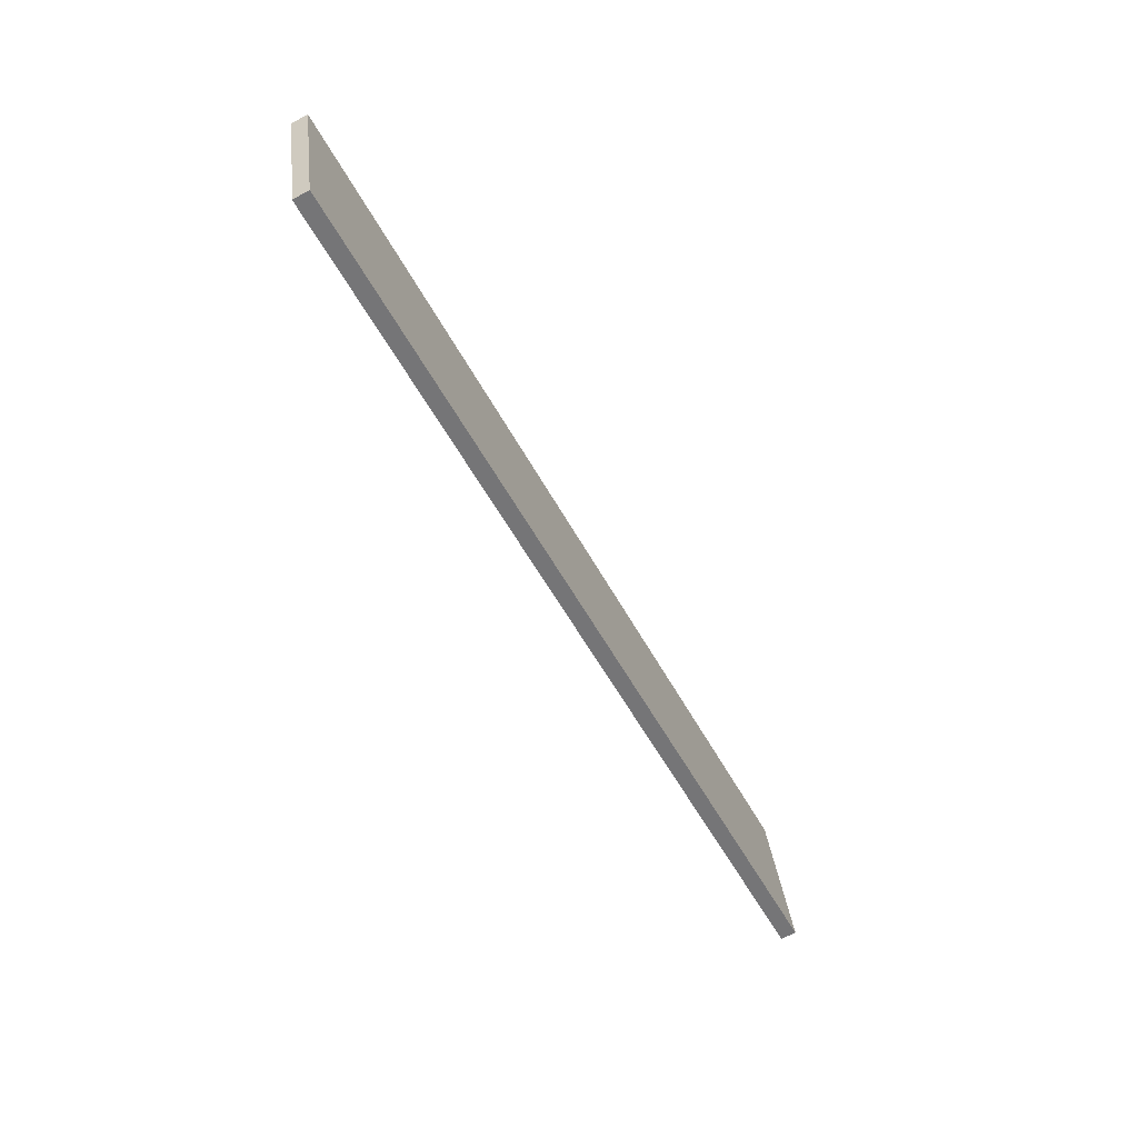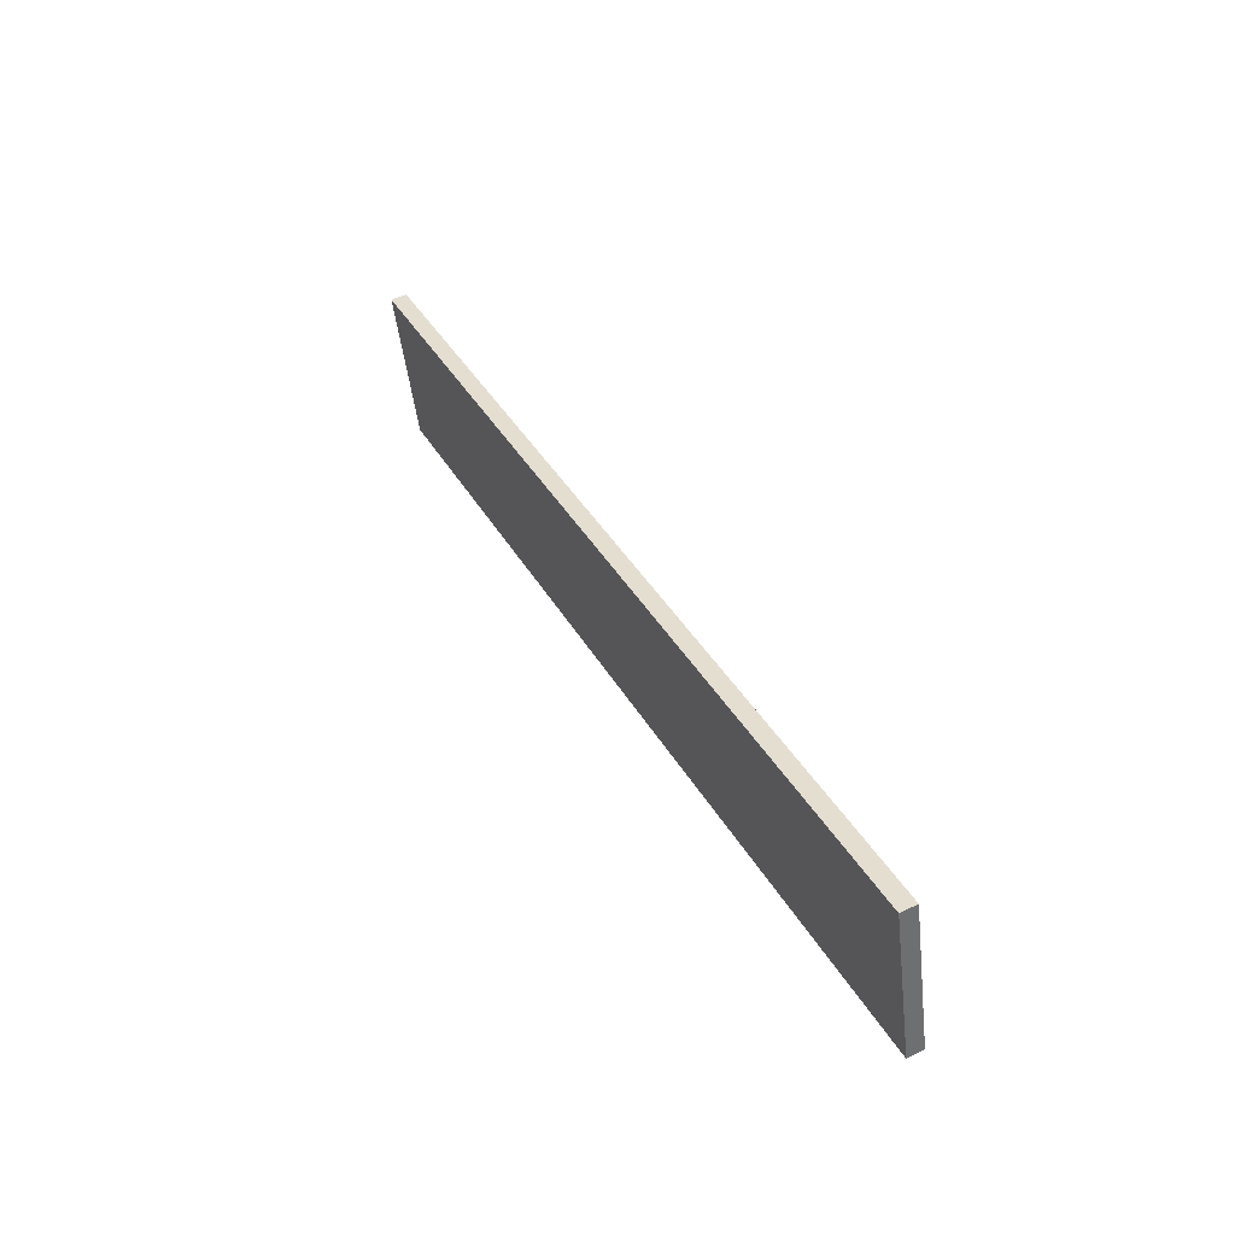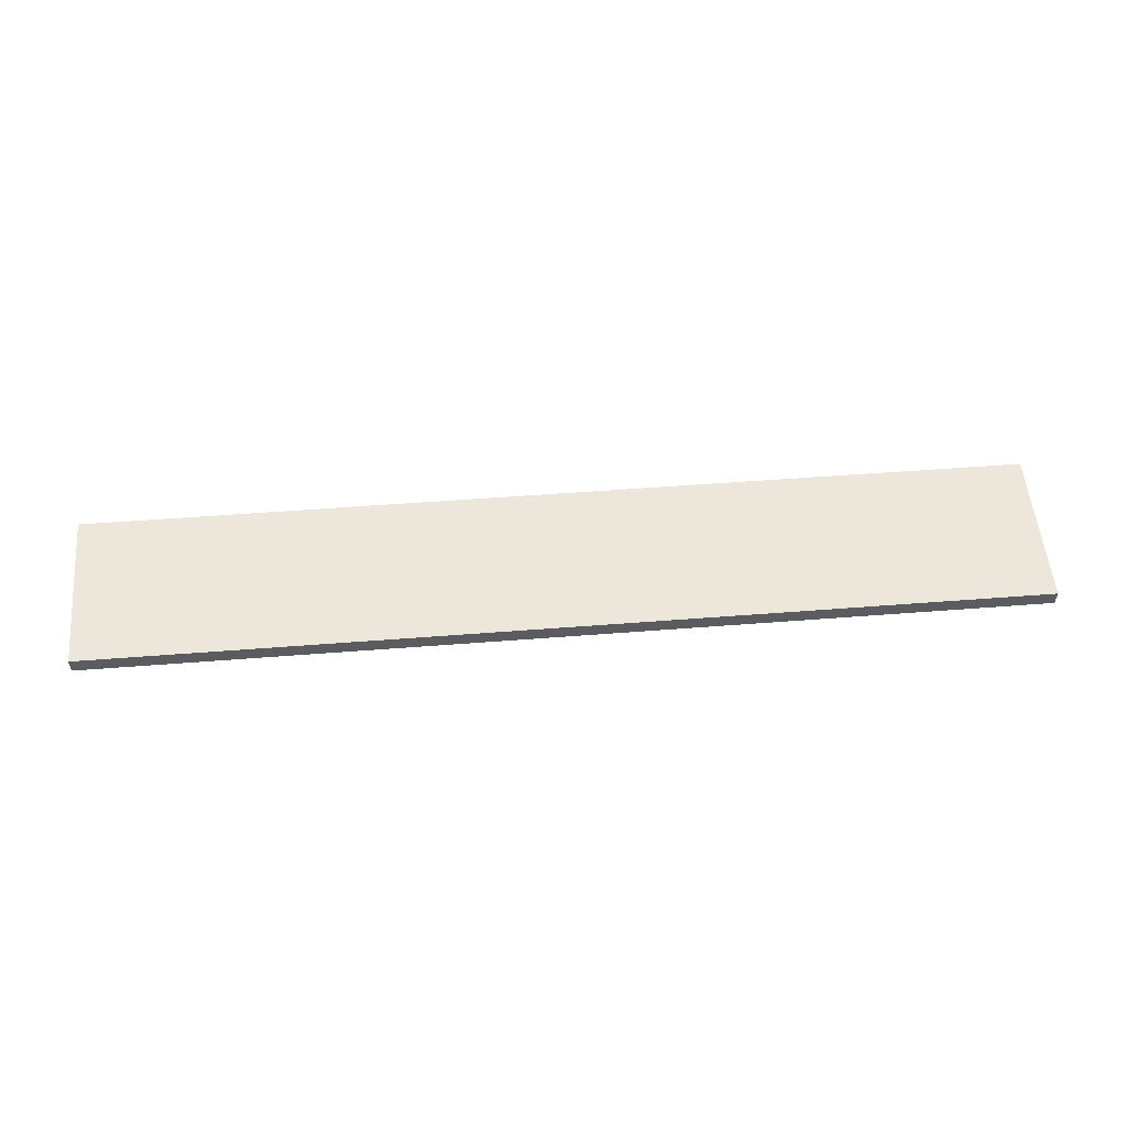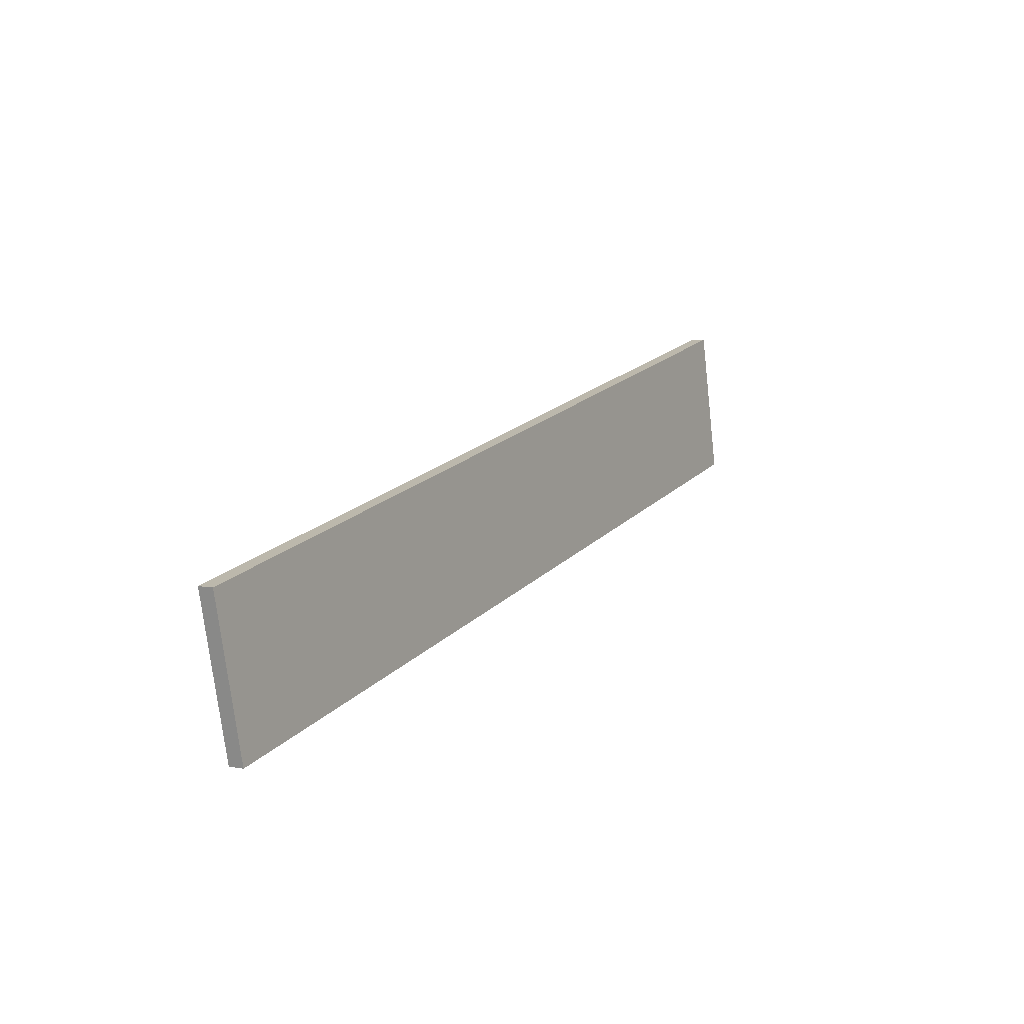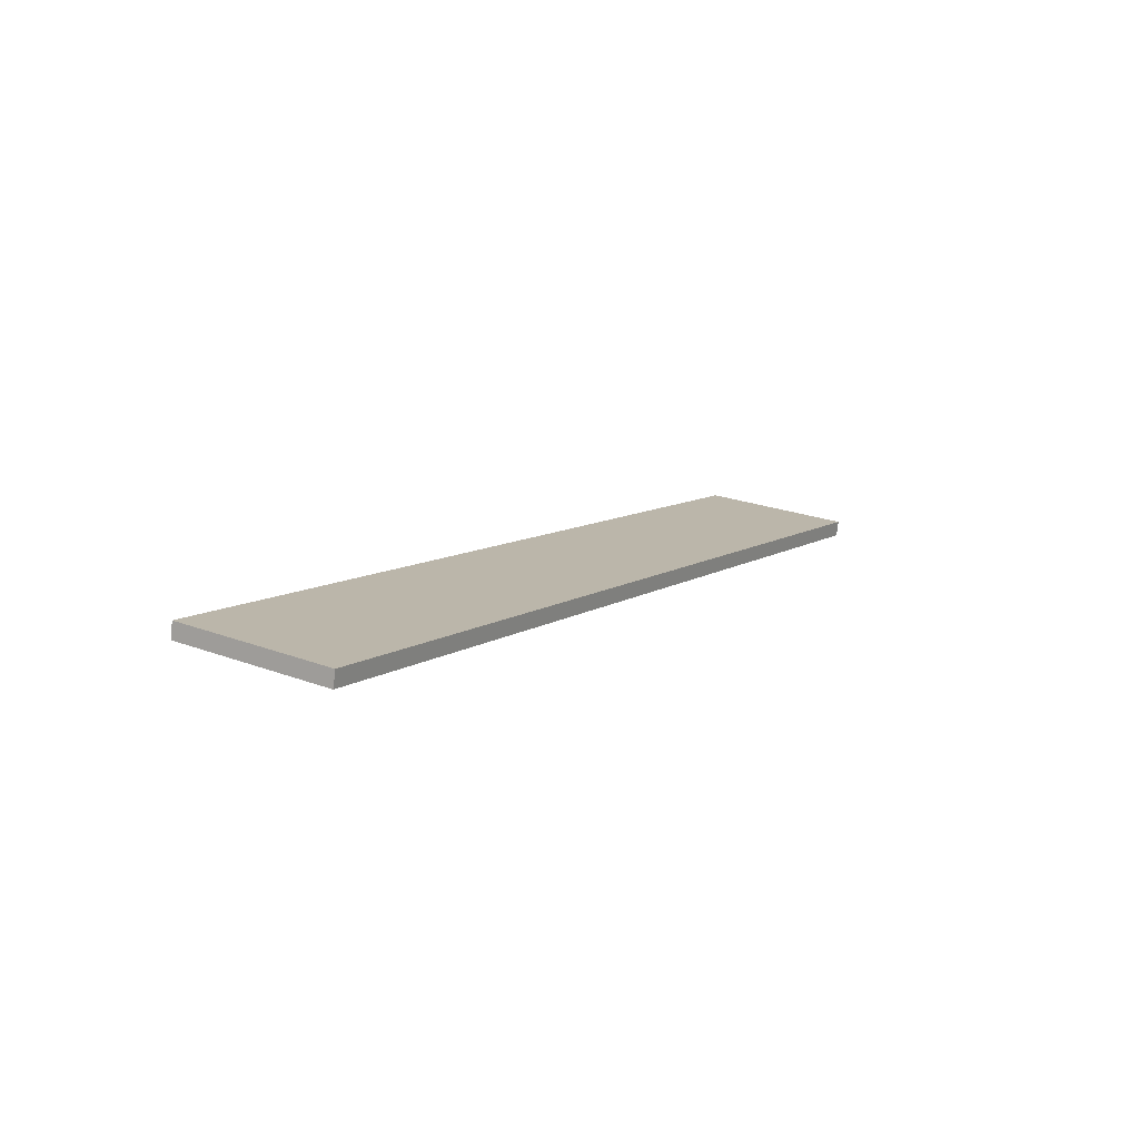
<metadata>
{"format":"obj","ext":"obj","renderer":"f3d","projection":"perspective","resolution":1024,"background":"white","views":[{"elev":-52.6,"azim":-62.7,"up":"+Z"},{"elev":37.5,"azim":-116.1,"up":"+Z"},{"elev":47.1,"azim":174.8,"up":"+Y"},{"elev":19.7,"azim":-59.5,"up":"+Z"},{"elev":9.1,"azim":120.8,"up":"+Y"}]}
</metadata>
<code>
o Cube.003_Cube.006
v -0.5903 0.07452 -0.1496
v -0.5903 0.09434 -0.1522
v -0.5903 0.04807 -0.3478
v -0.5903 0.06789 -0.3504
v 0.5903 0.07452 -0.1496
v 0.5903 0.09434 -0.1522
v 0.5903 0.04807 -0.3478
v 0.5903 0.06789 -0.3504
f 2 3 1
f 4 7 3
f 8 5 7
f 6 1 5
f 7 1 3
f 4 6 8
f 2 4 3
f 4 8 7
f 8 6 5
f 6 2 1
f 7 5 1
f 4 2 6

</code>
